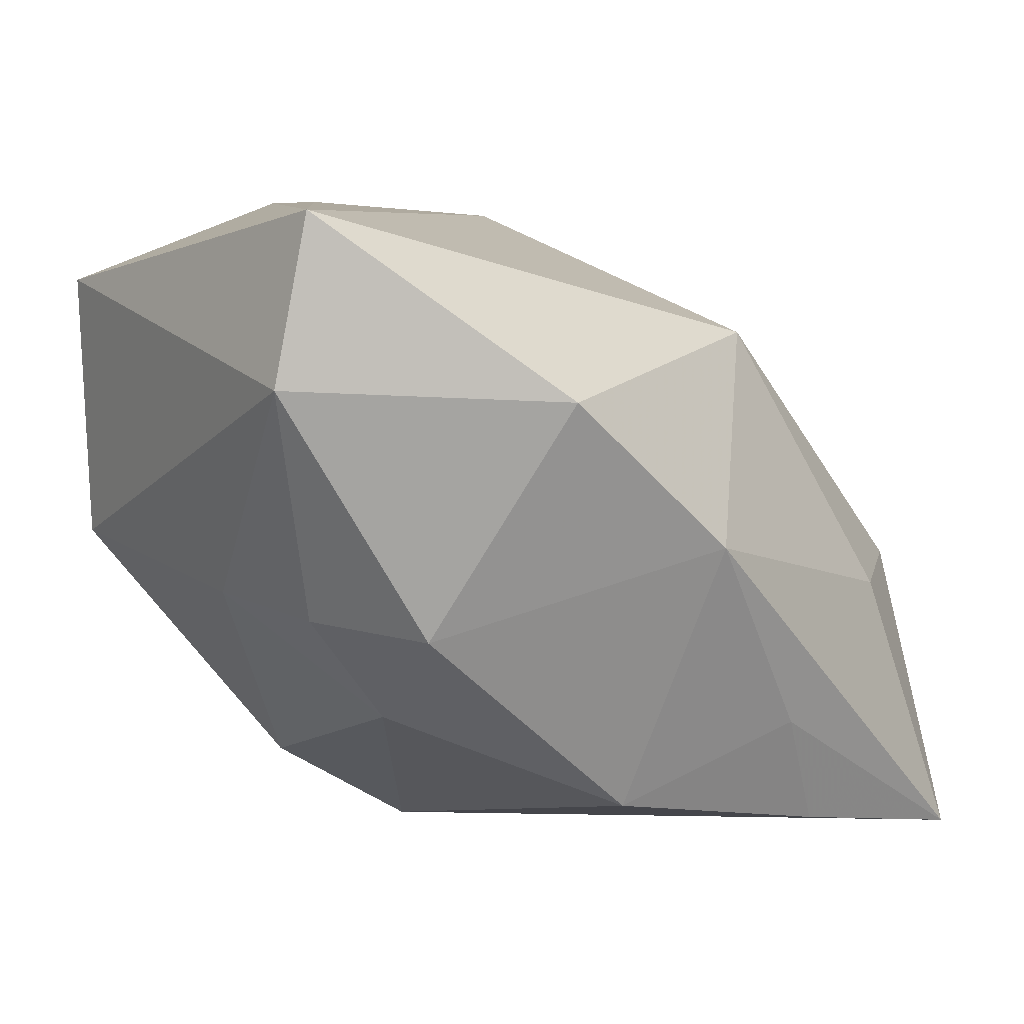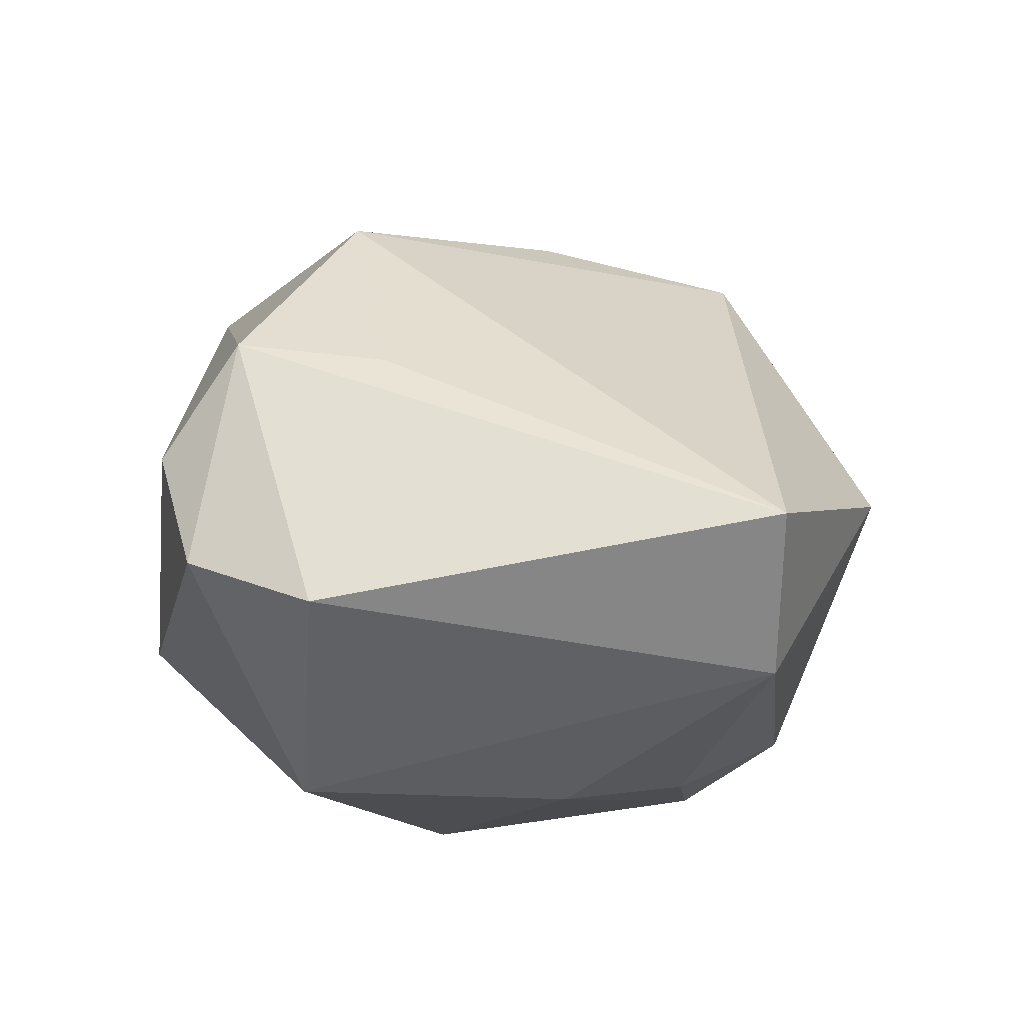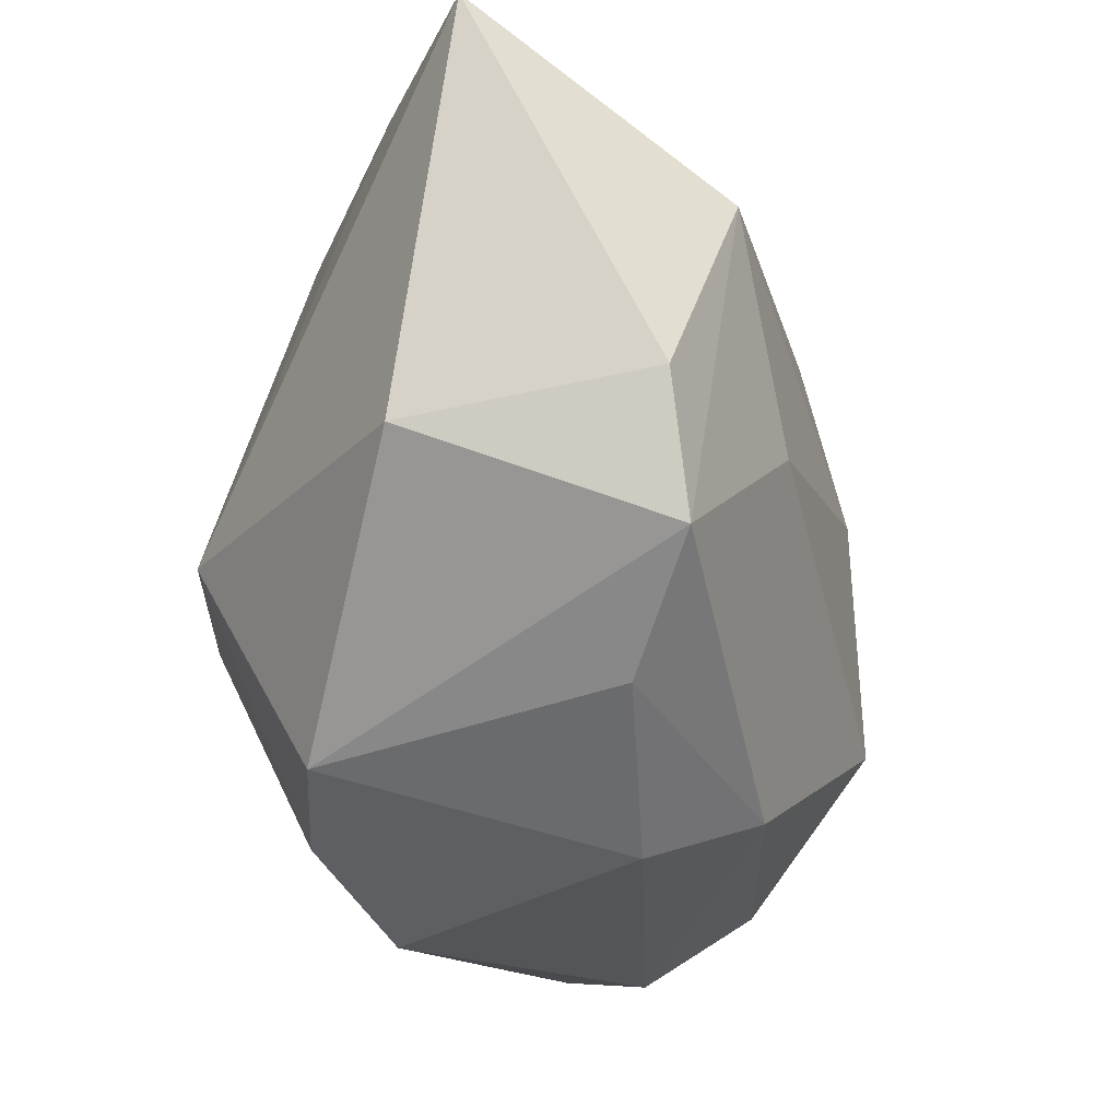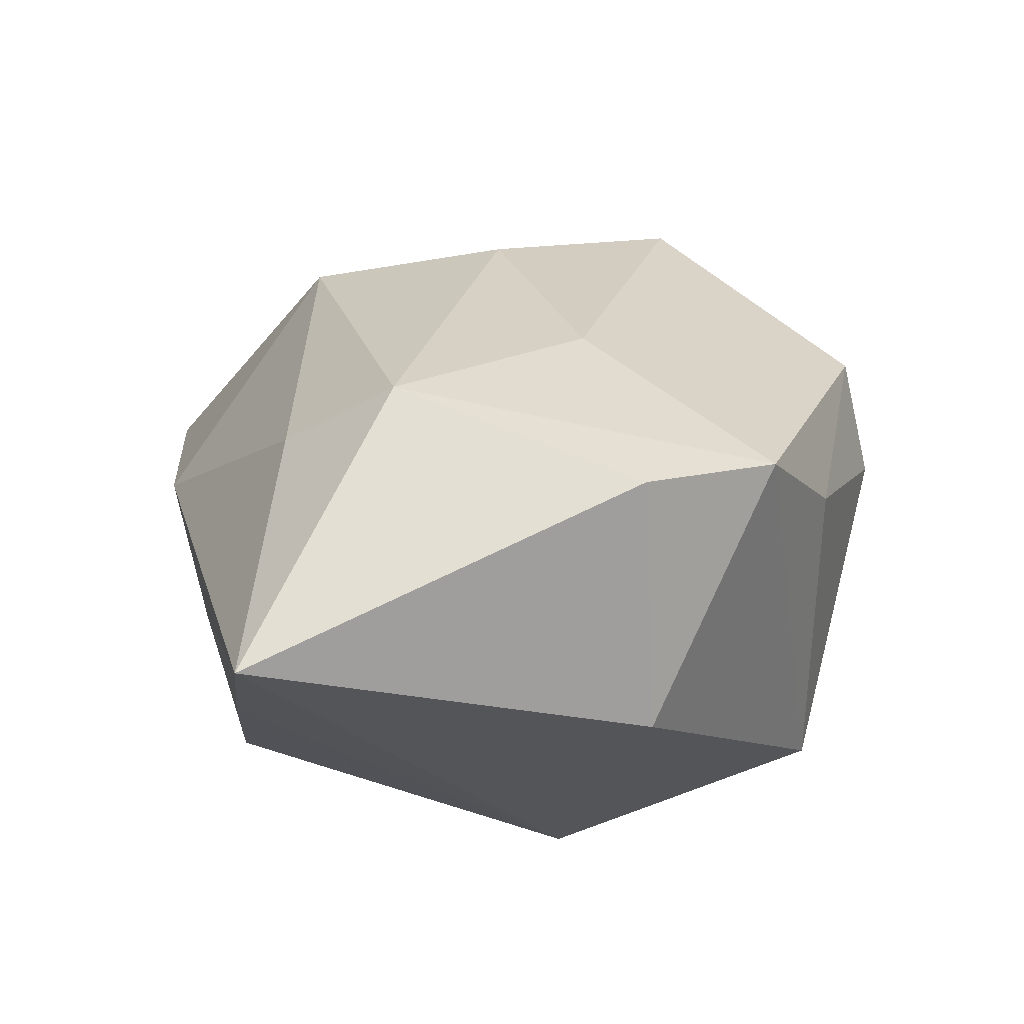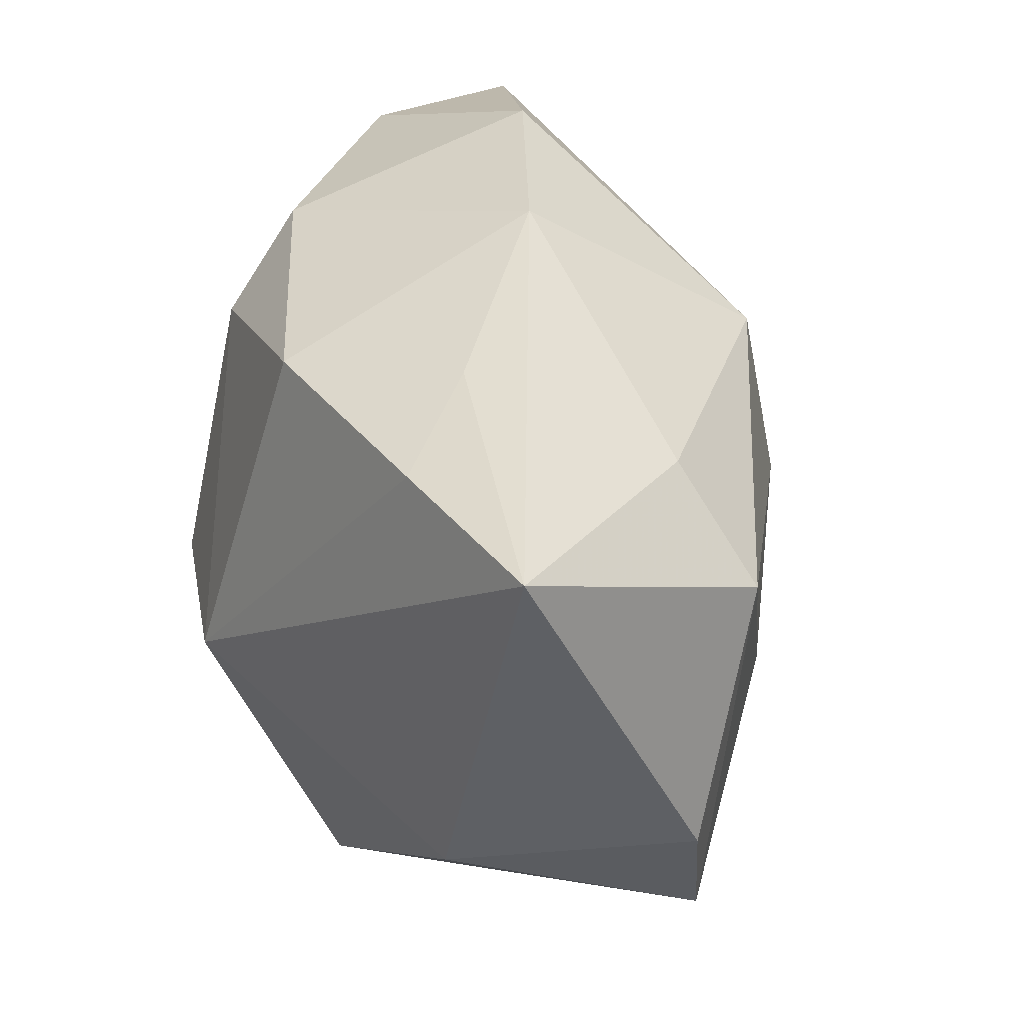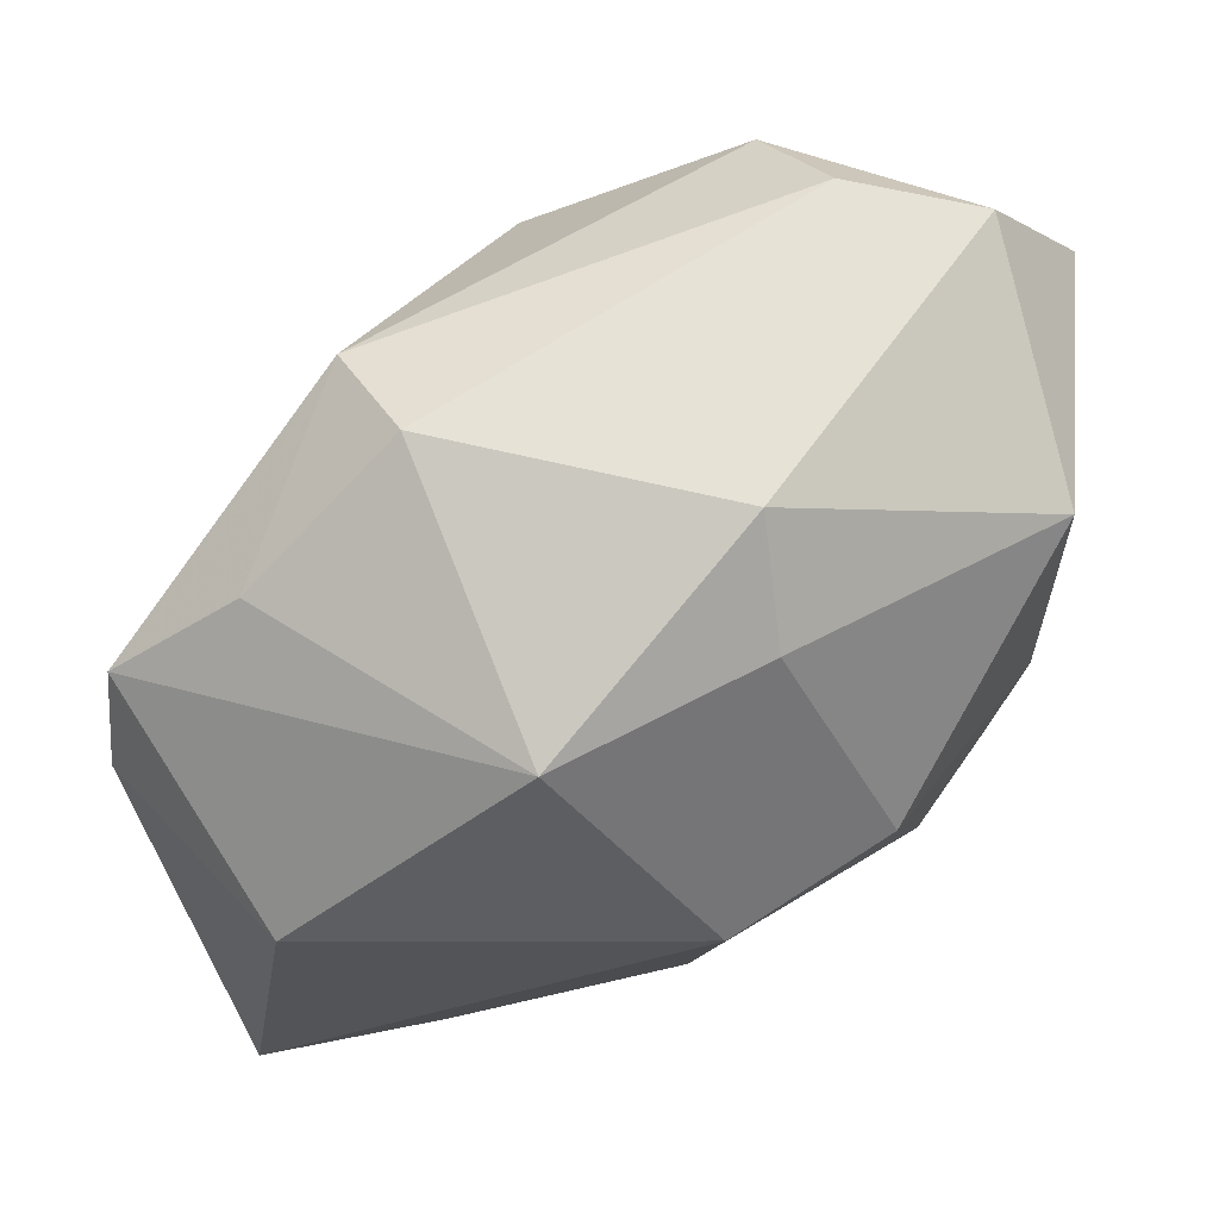
<metadata>
{"format":"obj","ext":"obj","renderer":"f3d","projection":"perspective","resolution":1024,"background":"white","views":[{"elev":8.3,"azim":148.2,"up":"+Z"},{"elev":40.4,"azim":93.6,"up":"+Z"},{"elev":-30.4,"azim":-121.5,"up":"+Y"},{"elev":-24.1,"azim":-95.4,"up":"+Z"},{"elev":35.0,"azim":-132.6,"up":"+Y"},{"elev":-23.0,"azim":7.2,"up":"+Z"}]}
</metadata>
<code>
v -0.01676 0.03259 -0.01859
v -0.009008 -0.01618 0.03278
v -0.04685 -0.007832 -0.01585
v -0.04372 -0.02058 -0.01198
v 0.04147 -0.01514 0.02663
v -0.02155 -0.03359 0.01058
v -0.03332 0.02529 -0.006526
v -0.04136 0.02879 -0.03366
v 0.02457 0.02926 -0.006468
v 0.02324 -0.005605 -0.02424
v 0.02476 0.02041 -0.01536
v -0.004272 0.03757 0.001391
v 0.03584 0.02715 0.03449
v -0.04319 0.01532 -0.005355
v 0.01488 -0.02864 -0.01683
v 0.03608 0.008101 -0.003665
v 0.03228 0.01959 -0.005163
v -0.02235 0.02899 -0.03045
v -0.004451 -0.03054 -0.02688
v 0.01368 -0.0252 0.03429
v 0.01565 -0.0108 0.03462
v -0.03477 -0.003705 0.005301
v 0.03968 -0.01734 -0.0003955
v -0.01666 0.0226 0.02122
v 0.001555 0.02853 -0.02585
v -0.03026 -0.01041 -0.03366
v 0.0394 0.02724 0.01817
v 0.01437 -0.03688 -0.007301
v 0.01315 0.03757 0.01659
v 0.02078 -0.03225 0.02538
v 0.03423 -0.02759 0.0241
v -0.01521 -0.03667 0.001527
v -0.03021 -0.02848 -0.009122
v -0.01857 0.003326 0.02466
v 0.008143 -0.005805 -0.03366
f 12 8 7
f 12 7 24
f 1 8 12
f 12 25 1
f 9 25 12
f 9 11 25
f 8 26 3
f 12 24 29
f 29 24 13
f 29 9 12
f 35 26 8
f 10 15 35
f 35 11 10
f 25 11 35
f 10 11 16
f 8 1 18
f 18 1 25
f 18 35 8
f 25 35 18
f 14 7 8
f 8 3 14
f 14 24 7
f 34 24 14
f 4 3 26
f 33 6 4
f 4 14 3
f 27 29 13
f 9 29 27
f 19 35 15
f 26 35 19
f 33 4 19
f 19 4 26
f 2 4 6
f 6 20 2
f 2 24 34
f 13 24 2
f 17 16 11
f 17 27 16
f 11 9 17
f 9 27 17
f 28 19 15
f 13 20 5
f 5 27 13
f 22 2 34
f 4 2 22
f 34 14 22
f 14 4 22
f 21 20 13
f 13 2 21
f 21 2 20
f 30 20 6
f 16 27 23
f 27 5 23
f 10 16 23
f 23 15 10
f 23 28 15
f 32 30 6
f 28 30 32
f 19 28 32
f 32 6 33
f 33 19 32
f 31 23 5
f 31 5 20
f 20 30 31
f 31 30 28
f 28 23 31

</code>
